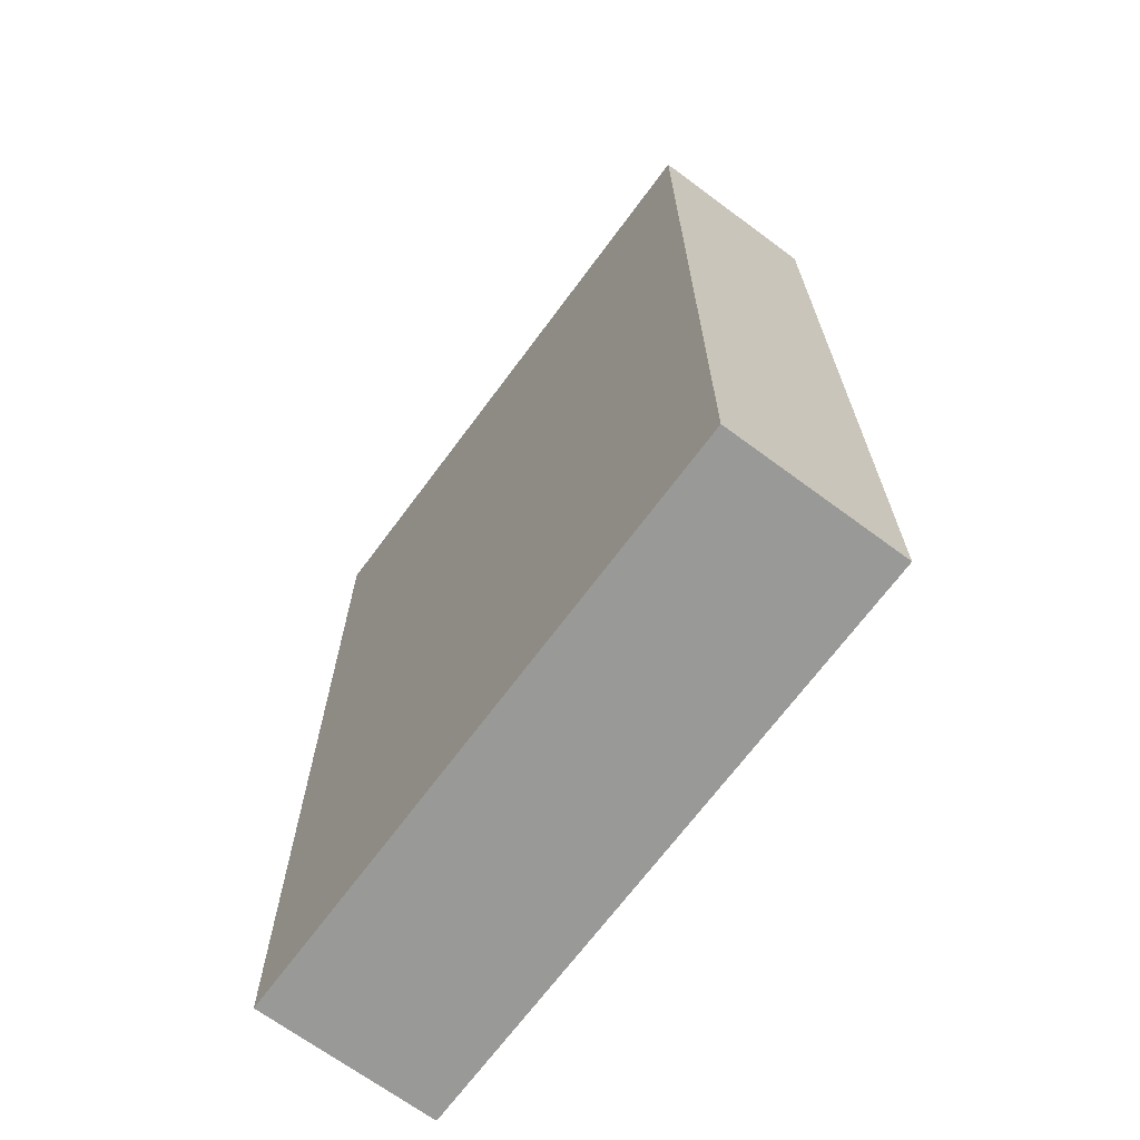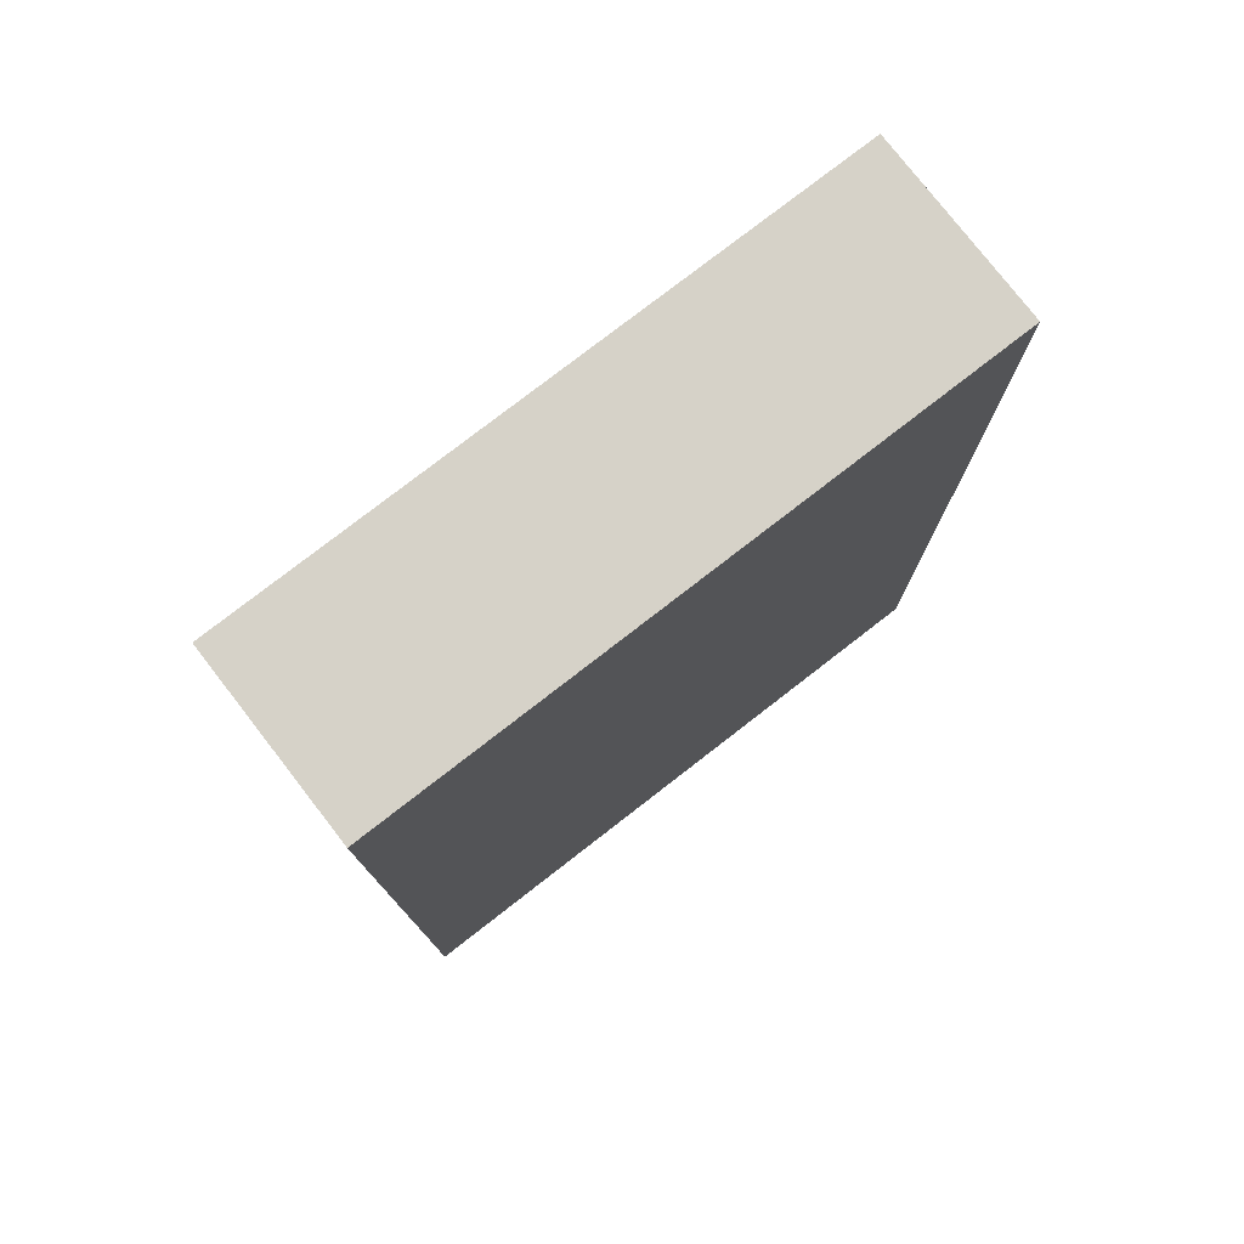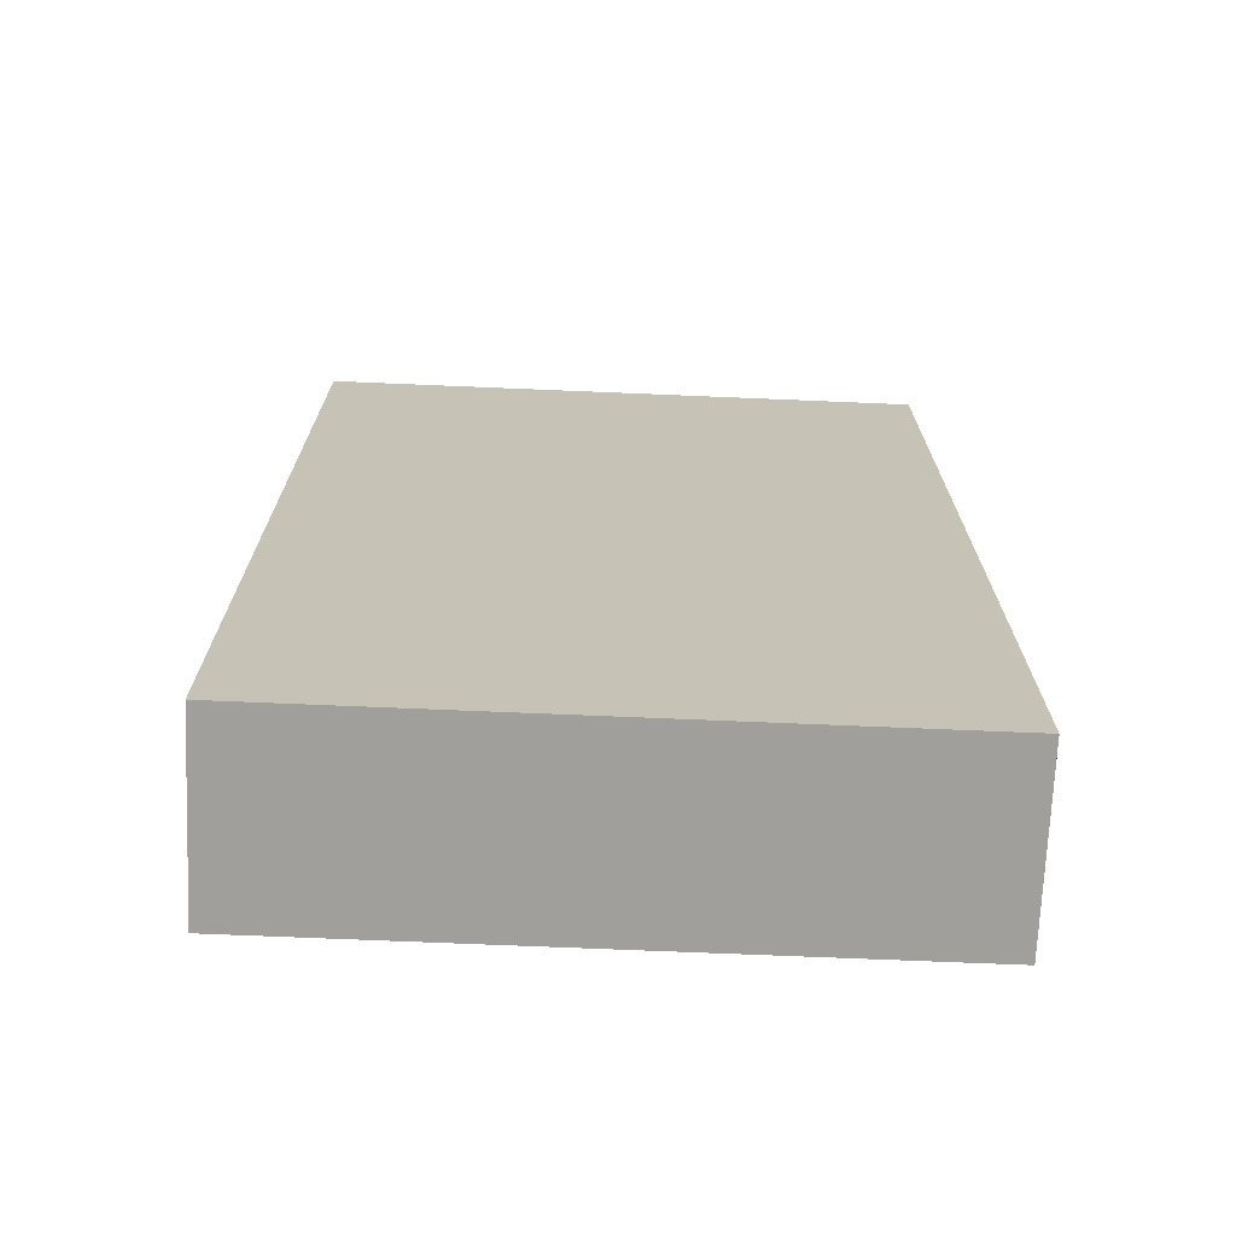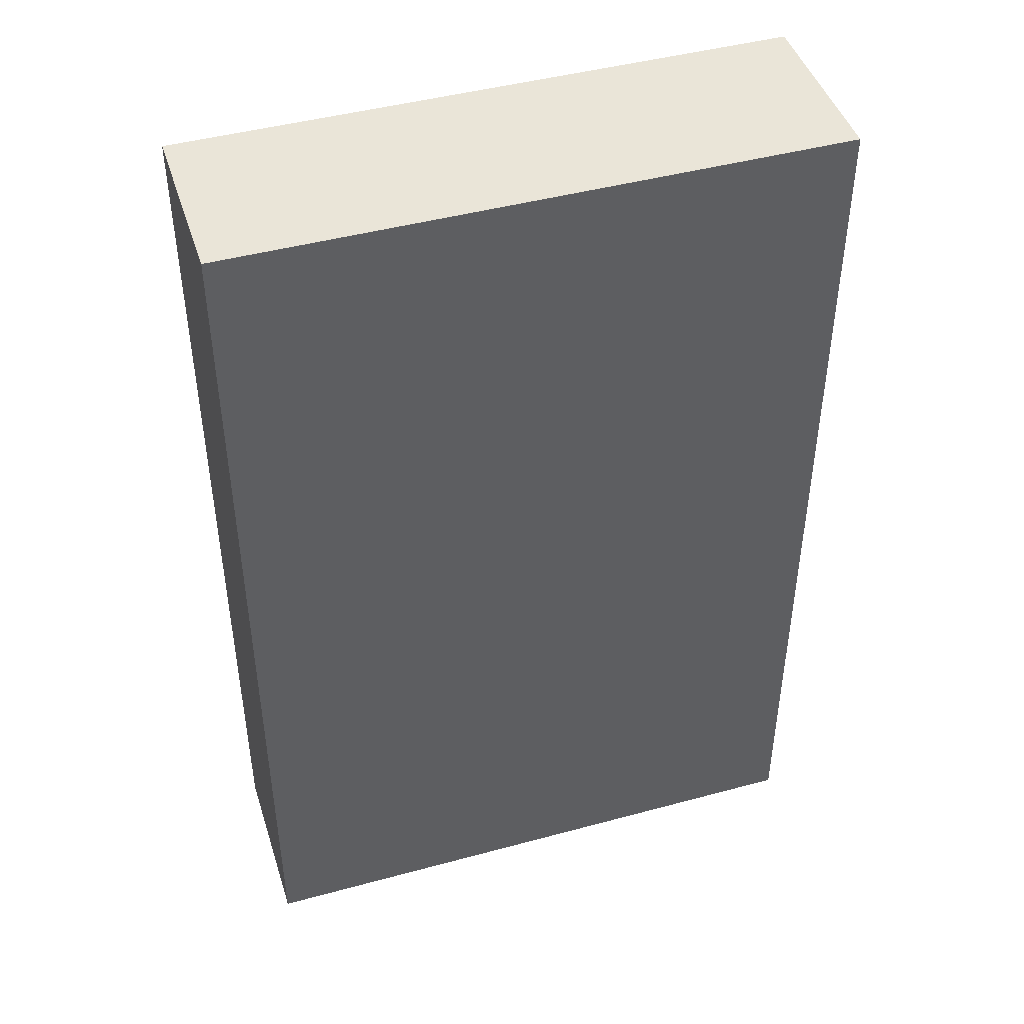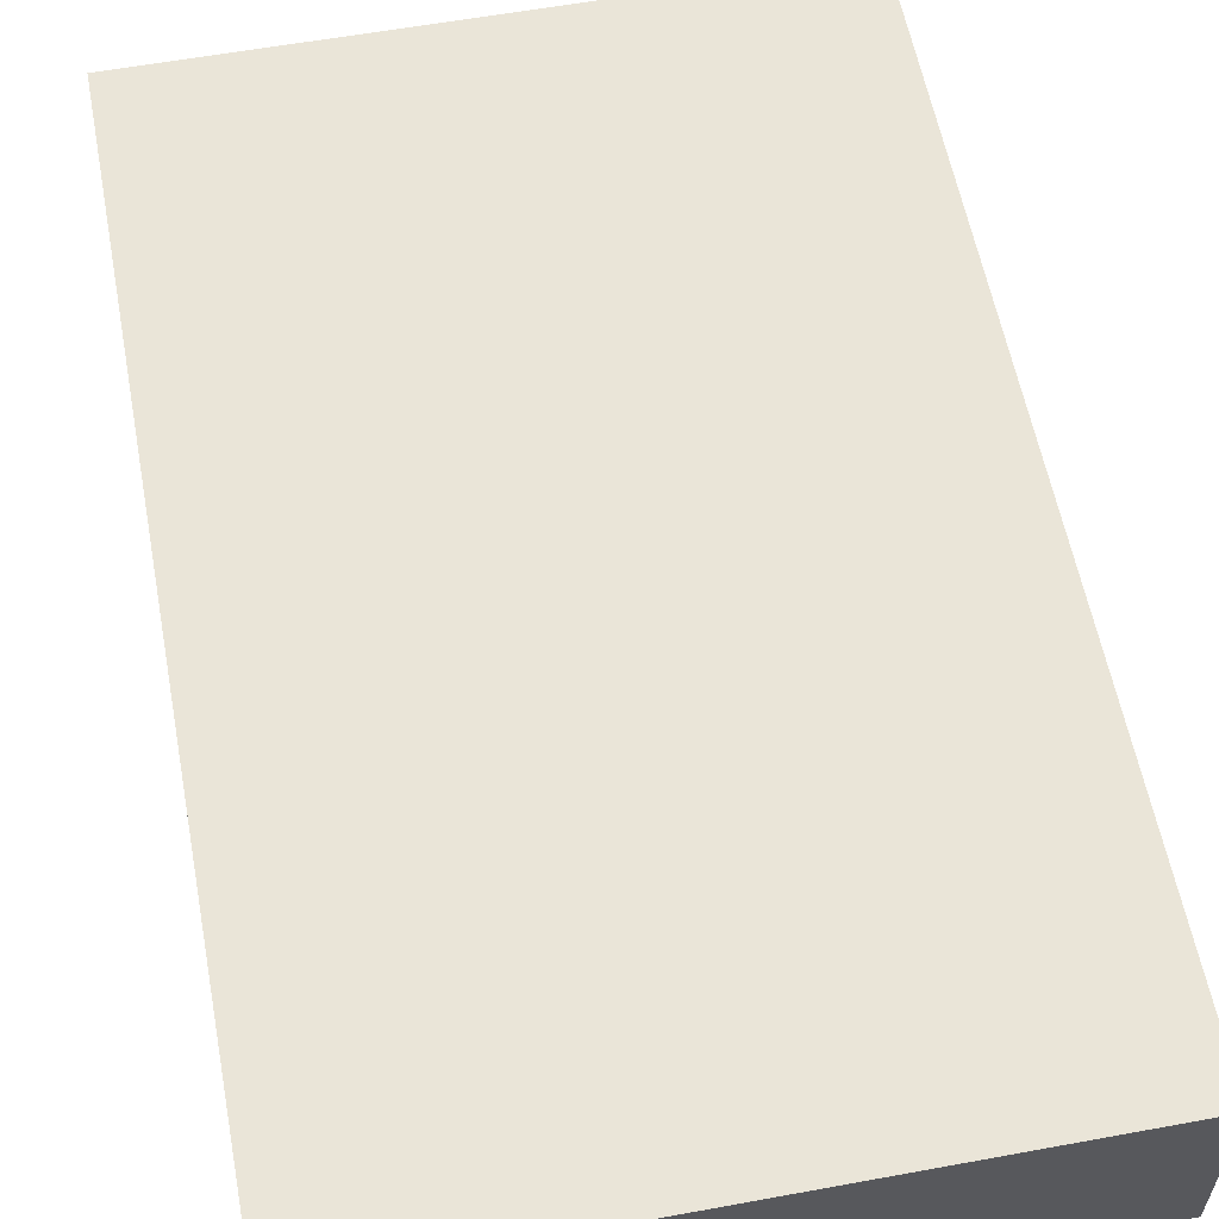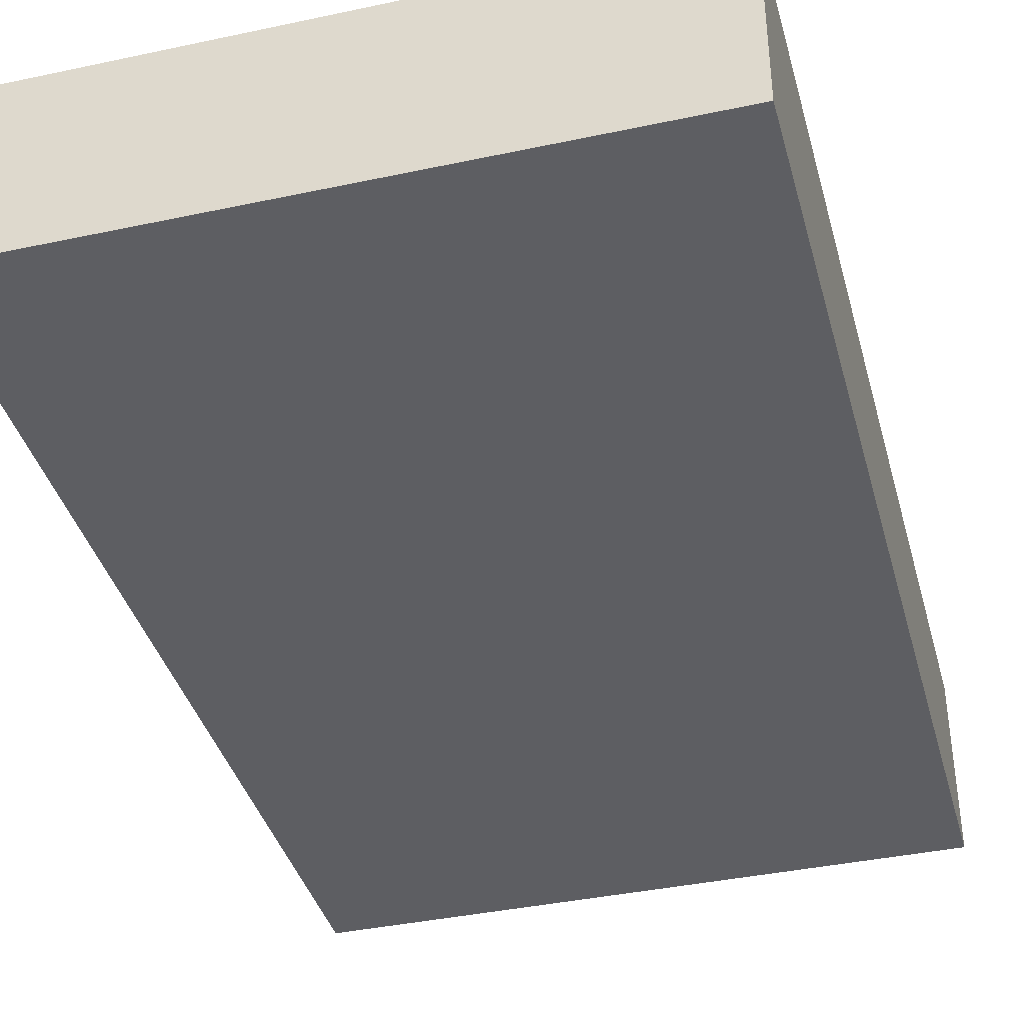
<metadata>
{"format":"obj","ext":"obj","renderer":"f3d","projection":"perspective","resolution":1024,"background":"white","views":[{"elev":-68.8,"azim":-126.5,"up":"+Y"},{"elev":78.0,"azim":-37.8,"up":"+Y"},{"elev":-71.2,"azim":-2.4,"up":"+Y"},{"elev":45.2,"azim":162.6,"up":"+Y"},{"elev":58.7,"azim":-10.7,"up":"+Z"},{"elev":-38.9,"azim":-165.0,"up":"+Z"}]}
</metadata>
<code>
o Plane.001
v -0.1008 2.412 -159.1
v -0.1008 -0.7608 -159.1
v 1.927 2.412 -159.1
v 1.927 -0.7608 -159.1
v 1.927 2.412 -158.5
v -0.1008 2.412 -158.5
v -0.1008 -0.7608 -158.5
v 1.927 -0.7608 -158.5
f 3 2 1
f 7 5 6
f 4 7 2
f 1 5 3
f 3 8 4
f 2 6 1
f 3 4 2
f 7 8 5
f 4 8 7
f 1 6 5
f 3 5 8
f 2 7 6

</code>
